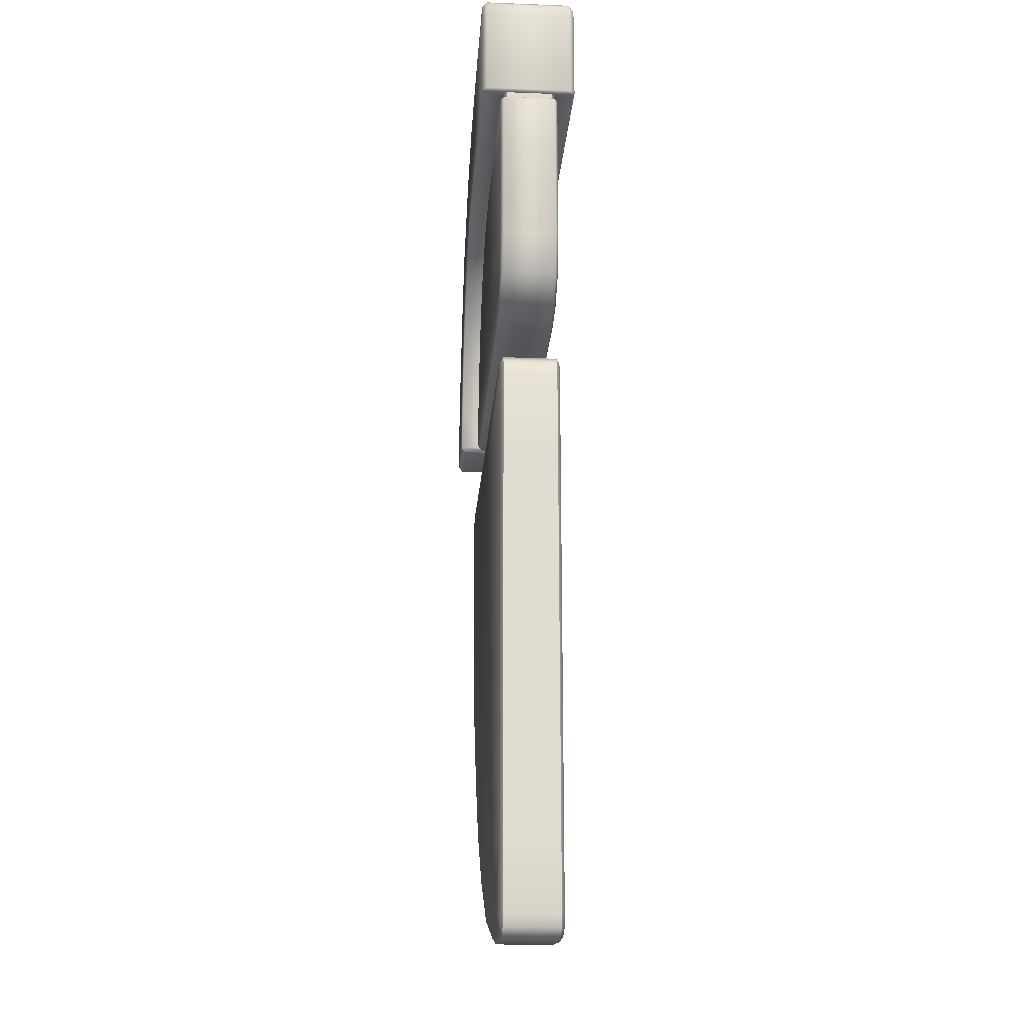
<metadata>
{"format":"obj","ext":"obj","renderer":"f3d","projection":"perspective","resolution":1024,"background":"white","views":[{"elev":-20.0,"azim":-94.1,"up":"+Z"}]}
</metadata>
<code>
g Dy_TraningPro_Fly02
v 0.8974 -0.001752 1.514
v 0.9352 0.1746 1.405
v 0.9353 -0.001752 1.404
v 0.8974 0.1746 1.514
v 0.835 0.1746 1.641
v 0.835 -0.001752 1.641
v 0.7346 -0.001752 1.771
v 0.7346 0.1746 1.771
v 0.5789 -0.001752 1.888
v 0.5789 0.1746 1.888
v 0.4205 0.1746 1.953
v 0.4205 -0.001752 1.953
v 0.1729 -0.001752 1.989
v 0.1729 0.1746 1.989
v 0.001017 -0.001752 2
v 0.001017 0.1746 2
v -0.02655 0.1746 1.997
v -0.02655 -0.001752 1.997
v -0.04254 -0.001752 1.982
v -0.04254 0.1746 1.982
v -0.04806 -0.001752 1.956
v -0.04254 0.1746 1.982
v -0.04254 -0.001752 1.982
v -0.04806 0.1746 1.956
v -0.04806 0.1746 1.771
v -0.04806 -0.001752 1.771
v -0.047 0.0004523 1.766
v -0.047 0.1724 1.766
v -0.04361 0.03695 1.764
v -0.04361 0.1334 1.764
v -0.03024 0.03121 1.347
v -0.04806 0.1392 1.429
v -0.04806 0.03121 1.429
v -0.03024 0.1392 1.347
v 0.0229 0.1392 1.298
v 0.0229 0.03121 1.298
v -0.04806 0.03121 1.638
v -0.04806 0.1392 1.638
v -0.04806 0.03121 1.745
v -0.04806 0.1392 1.745
v -0.04701 0.1378 1.75
v -0.04701 0.03257 1.75
v -0.0436 0.1334 1.752
v -0.0436 0.03694 1.752
v 0.1125 0.03121 1.281
v 0.0229 0.1392 1.298
v 0.0229 0.03121 1.298
v 0.1125 0.1392 1.281
v 0.7838 0.1392 1.281
v 0.7838 0.03121 1.281
v 0.7888 0.03261 1.282
v 0.7888 0.1378 1.282
v 0.7912 0.03689 1.285
v 0.7912 0.1335 1.285
v 0.9517 0.1746 1.297
v 0.949 -0.001752 1.285
v 0.9517 -0.001752 1.297
v 0.949 0.1746 1.285
v 0.949 0.1746 1.285
v 0.9355 -0.001752 1.281
v 0.949 -0.001752 1.285
v 0.9355 0.1746 1.281
v 0.8122 0.1746 1.281
v 0.8122 -0.001752 1.281
v 0.8068 0.1725 1.282
v 0.8068 0.0003812 1.282
v 0.8031 0.1334 1.285
v 0.8031 0.03702 1.285
v 0.7912 0.1335 1.285
v 0.7912 0.03689 1.285
v -0.04613 0.139 1.14
v -0.05148 0.03139 1.113
v -0.05148 0.139 1.113
v -0.04613 0.03139 1.14
v -0.05148 0.03139 0.9475
v -0.05148 0.139 0.9475
v -0.05148 0.139 0.7703
v -0.05148 0.03139 0.7703
v -0.05148 0.139 0.6259
v -0.05148 0.03139 0.6259
v -0.05148 0.139 0.4688
v -0.05148 0.03139 0.4688
v -0.05148 0.139 0.3183
v -0.05148 0.03139 0.3183
v -0.05148 0.139 0.1971
v -0.05148 0.03139 0.1971
v -0.05148 0.139 0.04636
v -0.05148 0.03139 0.04636
v -0.04613 0.139 0.01967
v -0.04613 0.03139 0.01967
v -0.03052 0.139 0.004195
v -0.03052 0.03139 0.004195
v -0.04613 0.139 1.14
v -0.03061 0.03139 1.155
v -0.04613 0.03139 1.14
v -0.03061 0.139 1.155
v -0.003841 0.139 1.161
v -0.003841 0.03139 1.161
v 0.8984 0.139 1.161
v 0.8984 0.03139 1.161
v 0.9251 0.03139 1.155
v 0.9251 0.139 1.155
v 0.9407 0.03139 1.14
v 0.9407 0.139 1.14
v 0.9407 0.03139 1.14
v 0.9463 0.139 1.113
v 0.9463 0.03139 1.113
v 0.9407 0.139 1.14
v 0.9483 0.03139 0.95
v 0.9483 0.139 0.95
v 0.9244 0.03139 0.773
v 0.9244 0.139 0.773
v 0.8768 0.139 0.6256
v 0.8768 0.03139 0.6256
v 0.7937 0.03139 0.4676
v 0.7937 0.139 0.4676
v 0.6892 0.03139 0.3156
v 0.6892 0.139 0.3156
v 0.5505 0.03139 0.1922
v 0.5505 0.139 0.1922
v 0.3638 0.03139 0.07813
v 0.3638 0.139 0.07813
v 0.1458 0.03139 0.01374
v 0.1458 0.139 0.01374
v -0.003422 0.139 -0.001142
v -0.003422 0.03139 -0.001142
v -0.03052 0.139 0.004195
v -0.03052 0.03139 0.004195
v 0.3589 0.1452 0.08711
v 0.5442 0.1452 0.1984
v -0.04144 0.1452 0.1973
v 0.3638 0.139 0.07813
v 0.1458 0.139 0.01374
v 0.143 0.1452 0.02351
v -0.003422 0.139 -0.001142
v -0.002988 0.1452 0.008971
v -0.03052 0.139 0.004195
v -0.02554 0.1452 0.01341
v -0.04613 0.139 0.01967
v -0.03685 0.1452 0.0246
v -0.05148 0.139 0.04636
v -0.04143 0.1452 0.04735
v -0.05148 0.139 0.1971
v 0.5505 0.139 0.1922
v 0.6811 0.1452 0.3214
v 0.6892 0.139 0.3156
v 0.7849 0.1452 0.469
v 0.7937 0.139 0.4676
v 0.8676 0.1452 0.6265
v 0.8768 0.139 0.6256
v 0.9147 0.1452 0.7735
v 0.9244 0.139 0.773
v 0.9383 0.1452 0.9502
v 0.9483 0.139 0.95
v 0.9363 0.1452 1.112
v 0.9463 0.139 1.113
v 0.9315 0.1452 1.135
v 0.9407 0.139 1.14
v 0.9202 0.1452 1.146
v 0.9251 0.139 1.155
v 0.8974 0.1452 1.151
v 0.8984 0.139 1.161
v -0.002848 0.1452 1.151
v -0.003841 0.139 1.161
v -0.02566 0.1452 1.146
v -0.03061 0.139 1.155
v -0.03689 0.1452 1.135
v -0.04613 0.139 1.14
v -0.04145 0.1452 1.112
v -0.05148 0.139 1.113
v -0.05148 0.139 0.9475
v -0.04145 0.1452 0.9474
v -0.05148 0.139 0.7703
v -0.04145 0.1452 0.7702
v -0.04144 0.1452 0.6259
v -0.05148 0.139 0.6259
v -0.04144 0.1452 0.4688
v -0.05148 0.139 0.4688
v -0.04144 0.1452 0.3184
v -0.05148 0.139 0.3183
v 0.7849 0.02522 0.469
v -0.04144 0.02522 0.6259
v 0.8676 0.02522 0.6265
v -0.04144 0.02522 0.4688
v 0.8768 0.03139 0.6256
v 0.9244 0.03139 0.773
v 0.9147 0.02522 0.7735
v 0.9483 0.03139 0.95
v 0.9383 0.02522 0.9502
v 0.7937 0.03139 0.4676
v 0.6811 0.02522 0.3214
v 0.6892 0.03139 0.3156
v 0.5442 0.02522 0.1979
v 0.5505 0.03139 0.1922
v 0.3589 0.02522 0.08711
v 0.3638 0.03139 0.07813
v 0.143 0.02522 0.02351
v 0.1458 0.03139 0.01374
v -0.002988 0.02522 0.008971
v -0.003422 0.03139 -0.001142
v -0.02554 0.02522 0.01341
v -0.03052 0.03139 0.004195
v -0.03685 0.02522 0.0246
v -0.04613 0.03139 0.01967
v -0.04143 0.02522 0.04735
v -0.05148 0.03139 0.04636
v -0.04144 0.02522 0.3184
v -0.05148 0.03139 0.3183
v -0.05148 0.03139 0.4688
v -0.05148 0.03139 0.6259
v -0.04145 0.02522 0.7702
v -0.05148 0.03139 0.7703
v -0.04145 0.02522 0.9474
v -0.05148 0.03139 0.9475
v -0.04145 0.02522 1.112
v -0.05148 0.03139 1.113
v -0.03689 0.02522 1.135
v -0.04613 0.03139 1.14
v -0.03061 0.03139 1.155
v -0.02566 0.02522 1.146
v -0.002848 0.02522 1.151
v -0.003841 0.03139 1.161
v 0.8974 0.02522 1.151
v 0.8984 0.03139 1.161
v 0.9202 0.02522 1.146
v 0.9251 0.03139 1.155
v 0.9315 0.02522 1.135
v 0.9407 0.03139 1.14
v 0.9363 0.02522 1.112
v 0.9463 0.03139 1.113
v 0.7574 0.1849 1.507
v 0.9245 0.1846 1.404
v 0.8868 0.1846 1.514
v 0.7947 0.1849 1.391
v 0.8245 0.1846 1.641
v 0.7111 0.1849 1.587
v 0.9352 0.1746 1.405
v 0.9517 0.1746 1.297
v 0.9407 0.1846 1.298
v 0.8974 0.1746 1.514
v 0.835 0.1746 1.641
v 0.7297 0.1849 1.766
v 0.7346 0.1746 1.771
v 0.575 0.1846 1.879
v 0.5789 0.1746 1.888
v 0.4189 0.1846 1.944
v 0.4205 0.1746 1.953
v 0.1727 0.1846 1.979
v 0.1729 0.1746 1.989
v 0.002078 0.1846 1.99
v 0.001017 0.1746 2
v -0.02143 0.1846 1.987
v -0.033 0.1846 1.977
v -0.03769 0.1846 1.954
v -0.02655 0.1746 1.997
v -0.04254 0.1746 1.982
v -0.04806 0.1746 1.956
v -0.03755 0.1846 1.77
v -0.04806 0.1746 1.771
v -0.047 0.1724 1.766
v -0.03648 0.1824 1.766
v -0.0331 0.1396 1.763
v 0.3814 0.1826 1.766
v 0.3821 0.1393 1.763
v -0.04361 0.1334 1.764
v 0.3815 0.1848 1.77
v 0.5172 0.1827 1.742
v 0.5168 0.1392 1.74
v 0.6302 0.1826 1.671
v 0.6291 0.1392 1.67
v 0.7048 0.1392 1.585
v 0.7066 0.1827 1.585
v 0.633 0.1849 1.674
v 0.5177 0.1849 1.746
v 0.7496 0.1392 1.506
v 0.752 0.1827 1.506
v 0.787 0.1392 1.39
v 0.7893 0.1827 1.39
v 0.8016 0.1396 1.295
v 0.8047 0.1825 1.292
v 0.8031 0.1334 1.285
v 0.8068 0.1725 1.282
v 0.81 0.1846 1.291
v 0.8122 0.1746 1.281
v 0.933 0.1846 1.291
v 0.9355 0.1746 1.281
v 0.9394 0.1846 1.292
v 0.949 0.1746 1.285
v 0.7943 -0.01205 1.391
v 0.8868 -0.01177 1.514
v 0.9246 -0.01177 1.403
v 0.7575 -0.01205 1.506
v 0.8245 -0.01177 1.641
v 0.7111 -0.01205 1.587
v 0.7297 -0.01206 1.766
v 0.6329 -0.01205 1.674
v 0.8974 -0.001752 1.514
v 0.9353 -0.001752 1.404
v 0.9407 -0.01176 1.298
v 0.9517 -0.001752 1.297
v 0.835 -0.001752 1.641
v 0.7346 -0.001752 1.771
v 0.5789 -0.001752 1.888
v 0.575 -0.01177 1.879
v 0.4205 -0.001752 1.953
v 0.4189 -0.01176 1.944
v 0.1729 -0.001752 1.989
v 0.1727 -0.01176 1.979
v 0.001017 -0.001752 2
v 0.002078 -0.01176 1.99
v -0.02655 -0.001752 1.997
v -0.02143 -0.01176 1.987
v -0.03769 -0.01175 1.954
v -0.033 -0.01176 1.977
v -0.04806 -0.001752 1.956
v -0.04806 -0.001752 1.771
v -0.03755 -0.01176 1.77
v -0.04254 -0.001752 1.982
v -0.03648 -0.00955 1.766
v 0.3815 -0.01197 1.77
v 0.3815 -0.009768 1.766
v -0.0331 0.03082 1.763
v 0.3821 0.03077 1.763
v -0.04361 0.03695 1.764
v -0.047 0.0004523 1.766
v 0.5169 0.03075 1.74
v 0.5173 -0.00985 1.742
v 0.6301 -0.00984 1.671
v 0.6289 0.03074 1.67
v 0.5178 -0.01205 1.746
v 0.7065 -0.009857 1.585
v 0.7521 -0.009896 1.506
v 0.7498 0.03074 1.505
v 0.7862 0.03074 1.391
v 0.7889 -0.0099 1.391
v 0.8046 -0.009662 1.292
v 0.8015 0.03077 1.295
v 0.8068 0.0003812 1.282
v 0.8031 0.03702 1.285
v 0.81 -0.01178 1.291
v 0.8122 -0.001752 1.281
v 0.9355 -0.001752 1.281
v 0.933 -0.01176 1.291
v 0.949 -0.001752 1.285
v 0.9394 -0.01177 1.292
v -0.0139 0.1453 1.353
v 0.04012 0.1453 1.306
v 0.7671 0.1455 1.388
v -0.03024 0.1392 1.347
v -0.04806 0.1392 1.429
v -0.03402 0.1453 1.434
v -0.04806 0.1392 1.638
v -0.03636 0.1453 1.639
v 0.0229 0.1392 1.298
v 0.1155 0.1453 1.29
v 0.1125 0.1392 1.281
v 0.7818 0.1453 1.29
v 0.7838 0.1392 1.281
v 0.7867 0.1439 1.292
v 0.7725 0.1441 1.388
v 0.7751 0.1392 1.389
v 0.7356 0.1441 1.504
v 0.7378 0.1392 1.505
v 0.7895 0.1397 1.295
v 0.7888 0.1378 1.282
v 0.7912 0.1335 1.285
v 0.7304 0.1455 1.503
v 0.6872 0.1455 1.579
v 0.694 0.1392 1.582
v 0.6921 0.1441 1.581
v 0.622 0.1392 1.663
v 0.6207 0.1441 1.662
v 0.5149 0.1441 1.727
v 0.5153 0.1392 1.729
v 0.5138 0.1455 1.723
v 0.6173 0.1455 1.659
v 0.3809 0.1393 1.753
v 0.3797 0.1441 1.751
v -0.03307 0.1396 1.752
v -0.03647 0.1439 1.75
v -0.0436 0.1334 1.752
v -0.04701 0.1378 1.75
v 0.3786 0.1454 1.746
v -0.03755 0.1453 1.745
v -0.04806 0.1392 1.745
v 0.04012 0.0251 1.306
v -0.0139 0.0251 1.353
v 0.7667 0.02492 1.388
v 0.0229 0.03121 1.298
v 0.1125 0.03121 1.281
v 0.1155 0.0251 1.29
v 0.7838 0.03121 1.281
v 0.7817 0.02509 1.29
v -0.03024 0.03121 1.347
v -0.03402 0.0251 1.434
v -0.04806 0.03121 1.429
v 0.772 0.02624 1.389
v 0.7867 0.02647 1.292
v 0.7895 0.03065 1.295
v 0.7744 0.03074 1.389
v 0.7357 0.02625 1.503
v 0.7381 0.03074 1.504
v 0.7912 0.03689 1.285
v 0.7888 0.03261 1.282
v -0.04806 0.03121 1.638
v -0.03636 0.0251 1.639
v -0.04806 0.03121 1.745
v -0.03755 0.0251 1.745
v -0.04701 0.03257 1.75
v -0.03647 0.02646 1.75
v -0.03307 0.0308 1.752
v 0.3798 0.02632 1.751
v 0.381 0.03076 1.753
v -0.0436 0.03694 1.752
v 0.3787 0.02497 1.746
v 0.515 0.02627 1.727
v 0.5154 0.03075 1.729
v 0.6218 0.03074 1.663
v 0.6206 0.02628 1.662
v 0.5139 0.02492 1.723
v 0.6172 0.02492 1.659
v 0.6872 0.02492 1.579
v 0.692 0.02627 1.58
v 0.7306 0.02492 1.502
v 0.6938 0.03074 1.581
v -0.0436 0.03694 1.752
v -0.04361 0.1334 1.764
v -0.04361 0.03695 1.764
v -0.0436 0.1334 1.752
v 0.3821 0.03077 1.763
v -0.03307 0.0308 1.752
v -0.0331 0.03082 1.763
v 0.381 0.03076 1.753
v -0.0436 0.03694 1.752
v -0.04361 0.03695 1.764
v 0.5154 0.03075 1.729
v 0.5169 0.03075 1.74
v 0.6289 0.03074 1.67
v 0.6218 0.03074 1.663
v 0.6938 0.03074 1.581
v 0.7046 0.03074 1.585
v 0.7381 0.03074 1.504
v 0.7498 0.03074 1.505
v 0.7744 0.03074 1.389
v 0.7862 0.03074 1.391
v 0.7895 0.03065 1.295
v 0.8015 0.03077 1.295
v 0.8031 0.03702 1.285
v 0.7912 0.03689 1.285
v 0.3809 0.1393 1.753
v -0.0331 0.1396 1.763
v -0.03307 0.1396 1.752
v 0.3821 0.1393 1.763
v -0.04361 0.1334 1.764
v -0.0436 0.1334 1.752
v 0.5153 0.1392 1.729
v 0.5168 0.1392 1.74
v 0.6291 0.1392 1.67
v 0.622 0.1392 1.663
v 0.694 0.1392 1.582
v 0.7048 0.1392 1.585
v 0.7378 0.1392 1.505
v 0.7496 0.1392 1.506
v 0.787 0.1392 1.39
v 0.7751 0.1392 1.389
v 0.8016 0.1396 1.295
v 0.7895 0.1397 1.295
v 0.7912 0.1335 1.285
v 0.8031 0.1334 1.285
v -0.05148 0.03139 0.1971
v -0.04144 0.02522 0.1978
v 0.7046 0.03074 1.585
g Dy_TraningPro_Fly02_0
f 3 2 1
f 4 1 2
f 4 5 1
f 6 1 5
f 6 5 7
f 8 7 5
f 7 8 9
f 10 9 8
f 10 11 9
f 12 9 11
f 12 11 13
f 14 13 11
f 13 14 15
f 16 15 14
f 16 17 15
f 18 15 17
f 18 17 19
f 20 19 17
f 23 22 21
f 24 21 22
f 24 25 21
f 26 21 25
f 26 25 27
f 28 27 25
f 27 28 29
f 30 29 28
f 33 32 31
f 34 31 32
f 34 35 31
f 36 31 35
f 33 37 32
f 38 32 37
f 37 39 38
f 40 38 39
f 40 39 41
f 42 41 39
f 41 42 43
f 44 43 42
f 47 46 45
f 48 45 46
f 48 49 45
f 50 45 49
f 50 49 51
f 52 51 49
f 51 52 53
f 54 53 52
f 57 56 55
f 58 55 56
f 57 55 3
f 2 3 55
f 61 60 59
f 62 59 60
f 62 60 63
f 64 63 60
f 63 64 65
f 66 65 64
f 65 66 67
f 68 67 66
f 67 68 69
f 70 69 68
f 73 72 71
f 74 71 72
f 72 73 75
f 76 75 73
f 76 77 75
f 78 75 77
f 77 79 78
f 80 78 79
f 79 81 80
f 82 80 81
f 81 83 82
f 84 82 83
f 83 85 84
f 86 84 85
f 85 87 86
f 88 86 87
f 87 89 88
f 90 88 89
f 89 91 90
f 92 90 91
f 95 94 93
f 96 93 94
f 96 94 97
f 98 97 94
f 97 98 99
f 100 99 98
f 100 101 99
f 102 99 101
f 101 103 102
f 104 102 103
f 107 106 105
f 108 105 106
f 107 109 106
f 110 106 109
f 109 111 110
f 112 110 111
f 112 111 113
f 114 113 111
f 114 115 113
f 116 113 115
f 115 117 116
f 118 116 117
f 117 119 118
f 120 118 119
f 119 121 120
f 122 120 121
f 121 123 122
f 124 122 123
f 124 123 125
f 126 125 123
f 125 126 127
f 128 127 126
f 131 130 129
f 129 130 132
f 132 133 129
f 134 129 133
f 134 131 129
f 133 135 134
f 136 134 135
f 135 137 136
f 138 136 137
f 137 139 138
f 140 138 139
f 139 141 140
f 142 140 141
f 136 138 142
f 140 142 138
f 131 134 142
f 136 142 134
f 131 142 143
f 141 143 142
f 144 132 130
f 130 145 144
f 146 144 145
f 145 147 146
f 148 146 147
f 147 149 148
f 150 148 149
f 149 151 150
f 152 150 151
f 151 153 152
f 154 152 153
f 153 155 154
f 156 154 155
f 155 157 156
f 158 156 157
f 157 159 158
f 160 158 159
f 159 161 160
f 155 161 157
f 159 157 161
f 162 160 161
f 161 163 162
f 161 155 163
f 164 162 163
f 163 165 164
f 166 164 165
f 165 167 166
f 165 163 167
f 168 166 167
f 167 169 168
f 169 163 155
f 169 167 163
f 170 168 169
f 170 169 171
f 172 171 169
f 172 169 153
f 155 153 169
f 171 172 173
f 174 173 172
f 174 172 151
f 153 151 172
f 174 175 173
f 176 173 175
f 175 174 149
f 151 149 174
f 175 177 176
f 178 176 177
f 177 175 147
f 149 147 175
f 177 179 178
f 180 178 179
f 179 177 145
f 147 145 177
f 179 131 180
f 143 180 131
f 131 179 130
f 145 130 179
f 183 182 181
f 184 181 182
f 183 181 185
f 185 186 183
f 187 183 186
f 186 188 187
f 189 187 188
f 190 185 181
f 181 191 190
f 181 184 191
f 192 190 191
f 191 193 192
f 194 192 193
f 193 195 194
f 196 194 195
f 195 197 196
f 198 196 197
f 197 199 198
f 200 198 199
f 199 201 200
f 202 200 201
f 201 203 202
f 201 199 203
f 204 202 203
f 203 205 204
f 205 203 199
f 199 197 205
f 206 204 205
f 191 207 193
f 207 191 184
f 207 184 208
f 209 208 184
f 184 182 209
f 210 209 182
f 182 211 210
f 212 210 211
f 211 213 212
f 214 212 213
f 213 215 214
f 216 214 215
f 215 217 216
f 218 216 217
f 218 217 219
f 220 219 217
f 217 215 220
f 220 221 219
f 221 220 215
f 222 219 221
f 221 223 222
f 221 215 223
f 224 222 223
f 223 225 224
f 226 224 225
f 225 227 226
f 228 226 227
f 227 229 228
f 223 229 225
f 227 225 229
f 229 223 215
f 230 228 229
f 229 189 230
f 188 230 189
f 229 215 189
f 213 189 215
f 189 213 187
f 211 187 213
f 187 211 183
f 182 183 211
f 233 232 231
f 234 231 232
f 233 231 235
f 236 235 231
f 232 233 237
f 237 238 232
f 239 232 238
f 240 237 233
f 233 235 240
f 241 240 235
f 235 242 241
f 243 241 242
f 242 244 243
f 245 243 244
f 244 246 245
f 247 245 246
f 246 248 247
f 249 247 248
f 248 250 249
f 251 249 250
f 250 252 251
f 252 250 253
f 254 253 250
f 250 248 254
f 255 251 252
f 252 253 255
f 253 254 256
f 256 255 253
f 257 256 254
f 254 258 257
f 258 254 248
f 259 257 258
f 259 258 260
f 261 260 258
f 261 262 260
f 261 263 262
f 261 258 263
f 264 262 263
f 265 260 262
f 266 263 258
f 266 258 248
f 263 267 264
f 268 264 267
f 267 269 268
f 270 268 269
f 270 269 271
f 272 271 269
f 269 267 273
f 269 273 272
f 274 273 267
f 266 274 263
f 267 263 274
f 246 266 248
f 266 246 274
f 244 274 246
f 271 272 275
f 276 275 272
f 275 276 277
f 278 277 276
f 277 278 279
f 280 279 278
f 279 280 281
f 282 281 280
f 280 278 283
f 234 283 278
f 278 276 234
f 231 234 276
f 282 280 284
f 283 284 280
f 283 285 284
f 286 284 285
f 285 287 286
f 285 239 287
f 285 283 239
f 288 286 287
f 287 239 288
f 238 288 239
f 232 239 283
f 234 232 283
f 231 276 236
f 272 236 276
f 236 272 273
f 236 273 235
f 242 235 273
f 273 274 242
f 244 242 274
f 291 290 289
f 292 289 290
f 290 293 292
f 294 292 293
f 293 295 294
f 296 294 295
f 290 291 297
f 298 297 291
f 291 299 298
f 300 298 299
f 297 301 290
f 293 290 301
f 301 302 293
f 295 293 302
f 302 303 295
f 304 295 303
f 303 305 304
f 306 304 305
f 305 307 306
f 308 306 307
f 307 309 308
f 310 308 309
f 309 311 310
f 312 310 311
f 310 312 313
f 314 313 312
f 313 314 315
f 315 316 313
f 317 313 316
f 313 317 310
f 308 310 317
f 318 315 314
f 311 318 312
f 314 312 318
f 317 316 319
f 317 319 320
f 320 308 317
f 306 308 320
f 321 320 319
f 319 322 321
f 323 321 322
f 322 319 324
f 325 324 319
f 325 319 316
f 323 326 321
f 327 321 326
f 321 327 320
f 327 326 328
f 329 328 326
f 328 296 327
f 330 327 296
f 330 320 327
f 296 328 294
f 331 294 328
f 320 330 306
f 304 306 330
f 331 332 294
f 332 331 333
f 333 334 332
f 335 332 334
f 335 334 336
f 337 336 334
f 336 337 338
f 339 338 337
f 335 336 289
f 340 289 336
f 336 338 340
f 289 292 335
f 332 335 292
f 292 294 332
f 341 340 338
f 341 342 340
f 343 340 342
f 342 344 343
f 345 343 344
f 299 343 345
f 344 300 345
f 299 345 300
f 299 291 343
f 340 343 291
f 289 340 291
f 348 347 346
f 346 347 349
f 349 350 346
f 351 346 350
f 350 352 351
f 353 351 352
f 354 349 347
f 347 355 354
f 347 348 355
f 356 354 355
f 355 357 356
f 357 355 348
f 358 356 357
f 357 348 359
f 360 359 348
f 360 361 359
f 360 362 361
f 363 361 362
f 364 359 361
f 359 364 365
f 359 365 357
f 358 357 365
f 366 365 364
f 362 360 367
f 348 367 360
f 348 346 367
f 351 367 346
f 368 367 351
f 363 362 369
f 370 369 362
f 368 370 367
f 362 367 370
f 369 370 371
f 372 371 370
f 370 368 372
f 372 373 371
f 374 371 373
f 373 372 375
f 376 375 372
f 376 372 368
f 376 368 351
f 375 376 351
f 374 373 377
f 378 377 373
f 373 375 378
f 377 378 379
f 380 379 378
f 379 380 381
f 382 381 380
f 378 383 380
f 383 378 375
f 384 380 383
f 382 380 385
f 384 385 380
f 384 353 385
f 383 375 353
f 384 383 353
f 352 385 353
f 351 353 375
f 388 387 386
f 386 387 389
f 389 390 386
f 391 386 390
f 386 391 388
f 390 392 391
f 393 391 392
f 393 388 391
f 394 389 387
f 387 395 394
f 396 394 395
f 388 393 397
f 398 397 393
f 393 392 398
f 398 399 397
f 400 397 399
f 397 400 401
f 397 401 388
f 402 401 400
f 399 398 403
f 404 403 398
f 404 398 392
f 396 395 405
f 406 405 395
f 405 406 407
f 408 407 406
f 407 408 409
f 410 409 408
f 410 411 409
f 410 412 411
f 410 408 412
f 413 411 412
f 414 409 411
f 415 412 408
f 408 406 415
f 412 416 413
f 417 413 416
f 417 416 418
f 419 418 416
f 416 420 419
f 415 420 412
f 416 412 420
f 421 419 420
f 421 422 419
f 423 419 422
f 422 424 423
f 422 395 424
f 421 395 422
f 420 395 421
f 420 415 395
f 395 387 424
f 388 424 387
f 424 388 401
f 401 423 424
f 423 401 425
f 418 419 425
f 423 425 419
f 402 425 401
f 406 395 415
f 428 427 426
f 429 426 427
f 432 431 430
f 433 430 431
f 431 432 434
f 435 434 432
f 433 436 430
f 437 430 436
f 437 436 438
f 439 438 436
f 439 440 438
f 441 438 440
f 440 442 441
f 443 441 442
f 442 444 443
f 445 443 444
f 444 446 445
f 447 445 446
f 447 446 448
f 449 448 446
f 452 451 450
f 453 450 451
f 451 452 454
f 455 454 452
f 450 453 456
f 457 456 453
f 457 458 456
f 459 456 458
f 459 458 460
f 461 460 458
f 460 461 462
f 463 462 461
f 463 464 462
f 465 462 464
f 464 466 465
f 467 465 466
f 467 466 468
f 469 468 466
f 208 470 207
f 471 207 470
f 471 193 207
f 471 470 205
f 206 205 470
f 195 193 471
f 471 205 197
f 197 195 471
f 472 333 331
f 331 328 472
f 329 472 328
f 296 295 330
f 304 330 295

</code>
